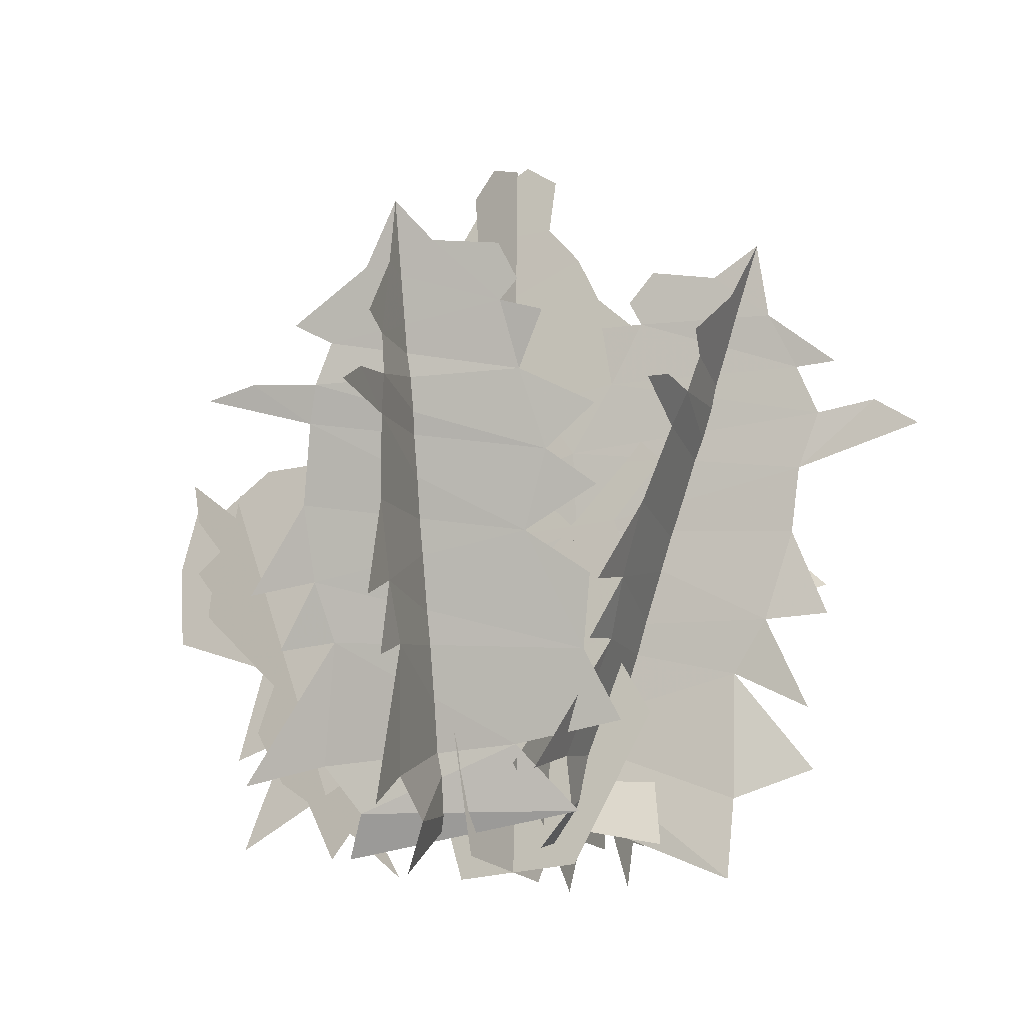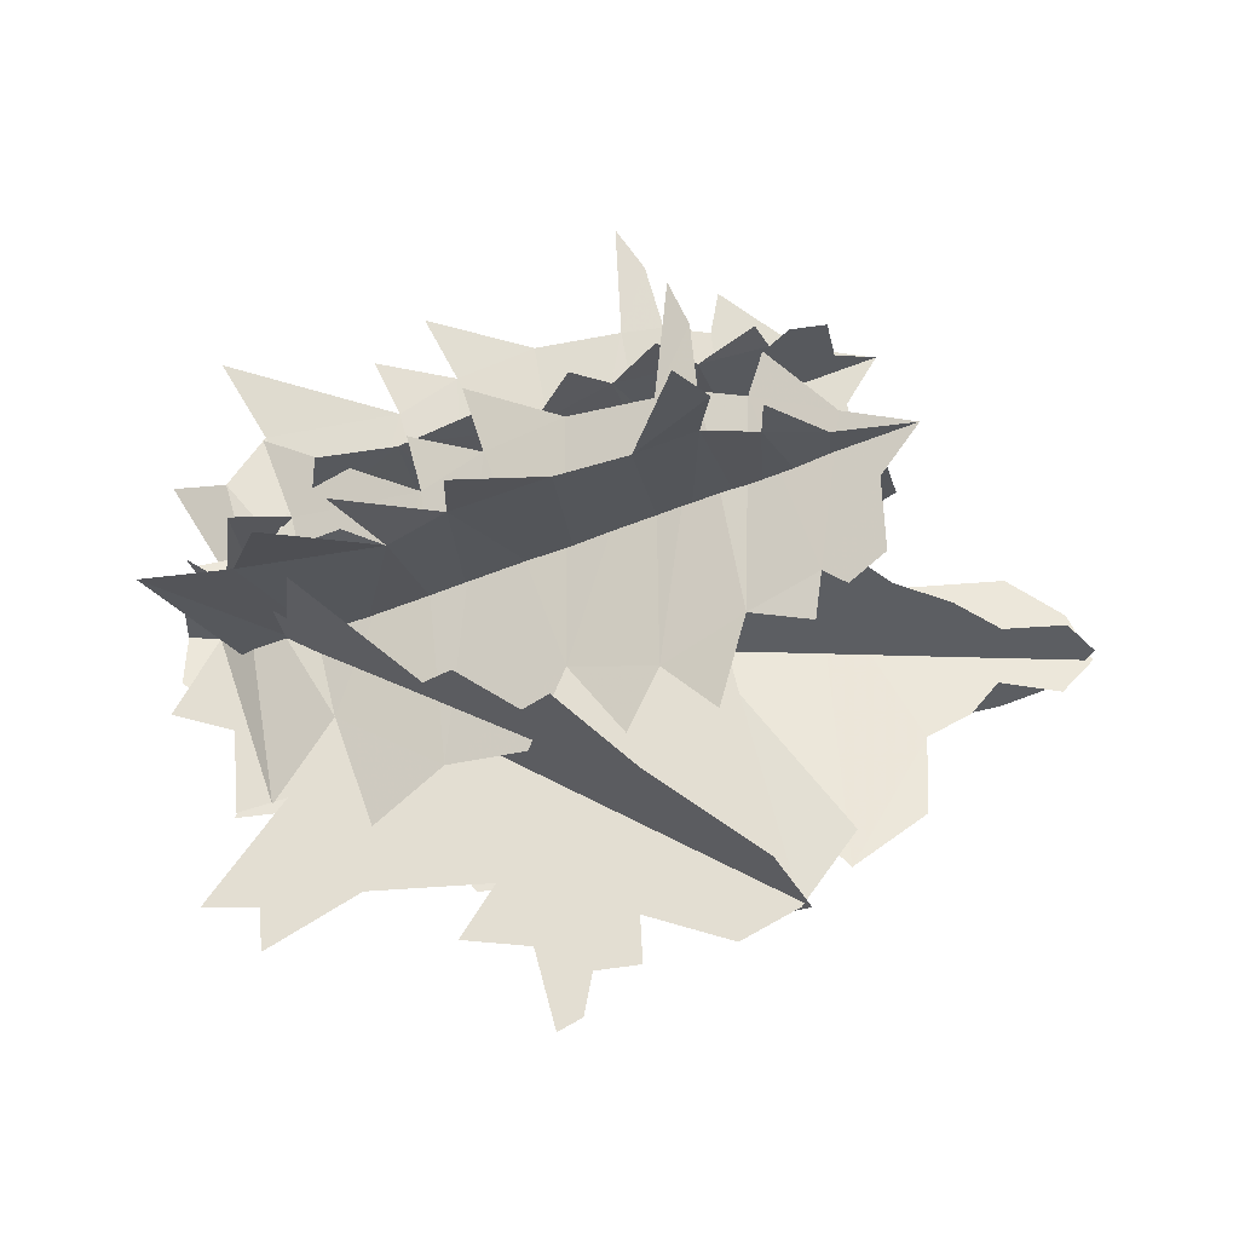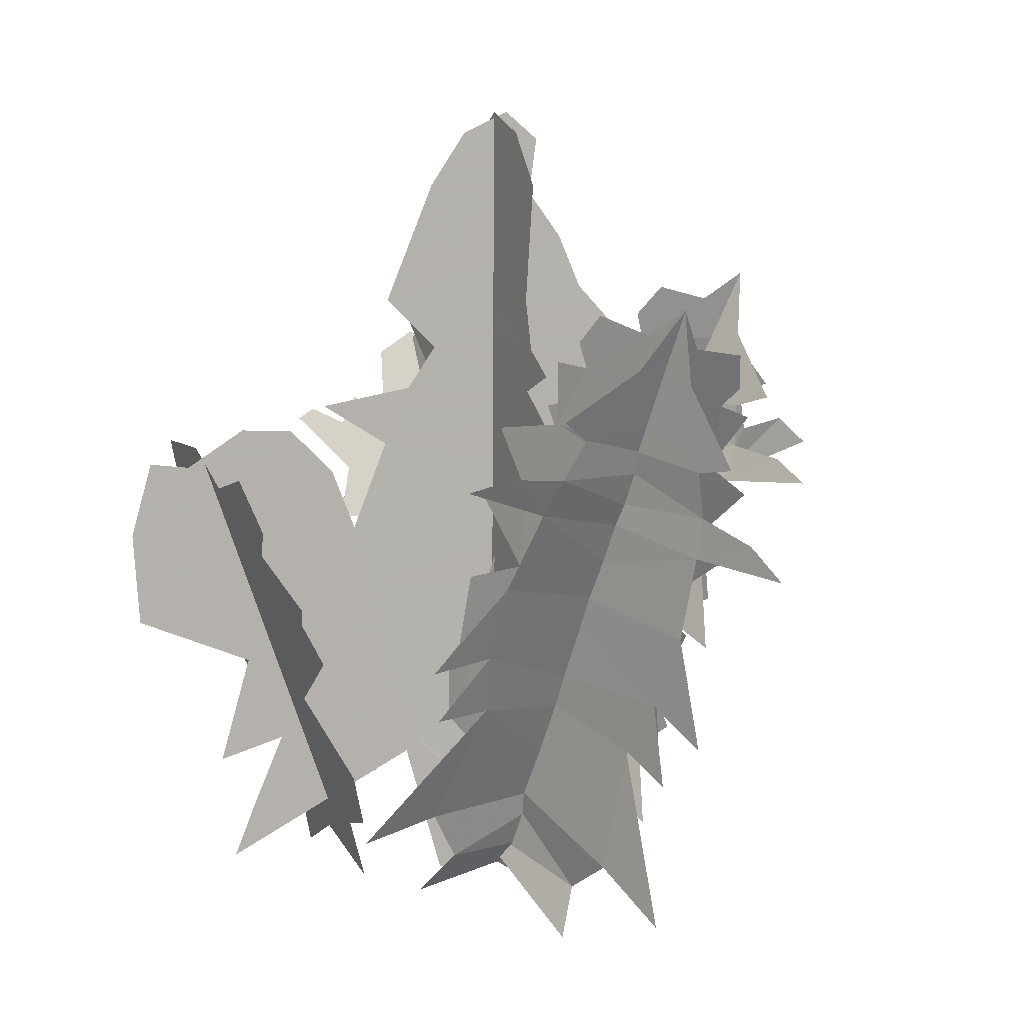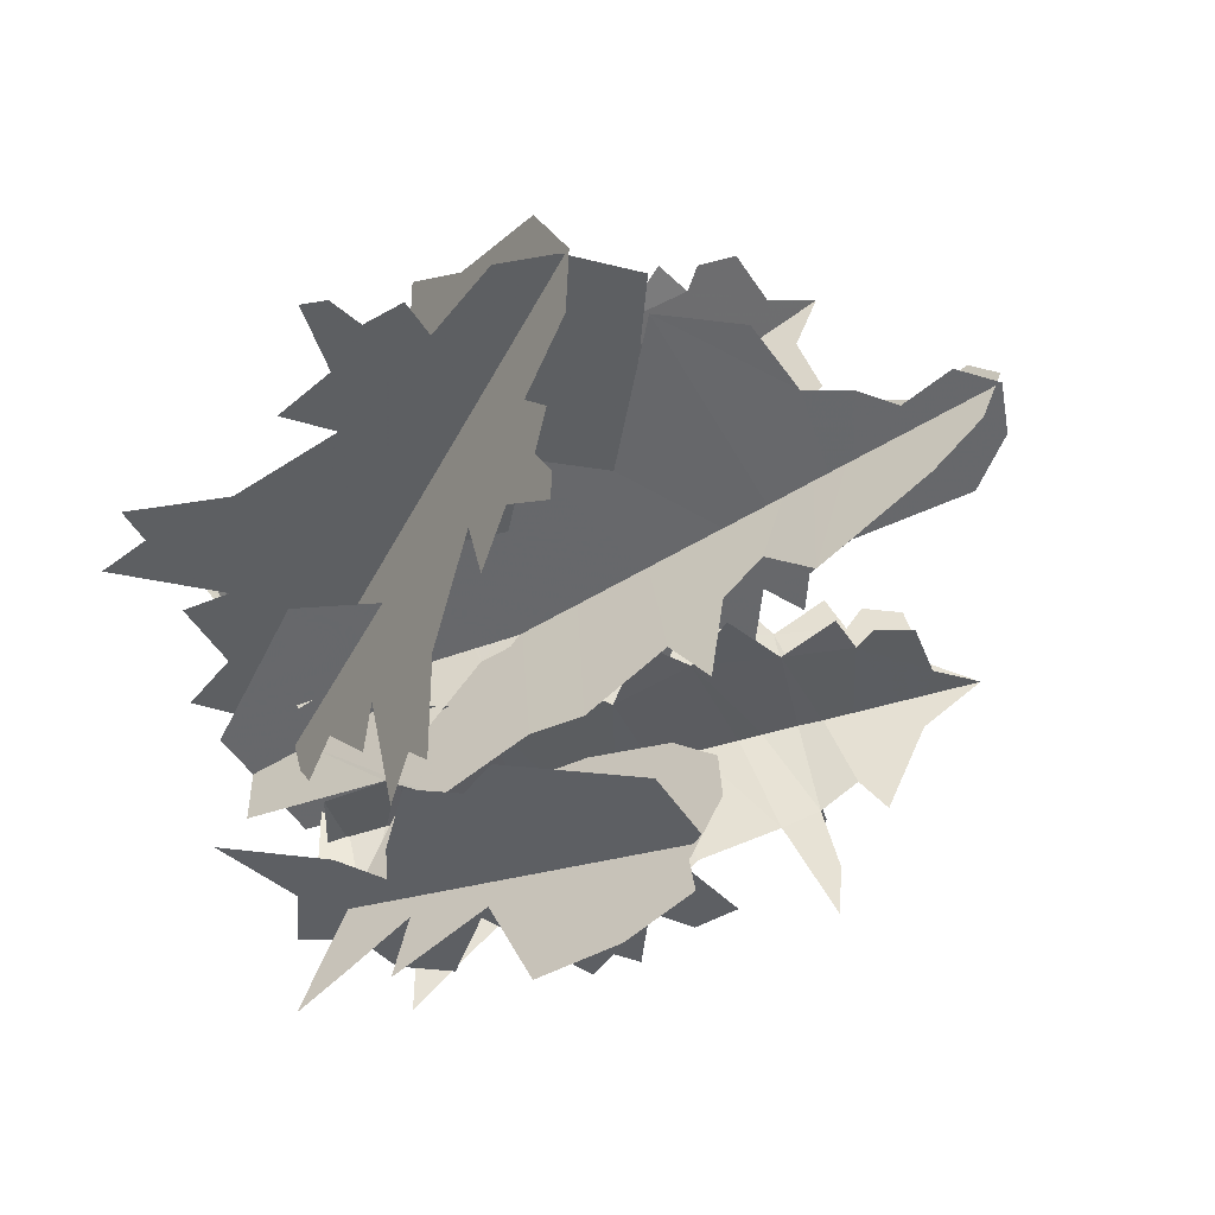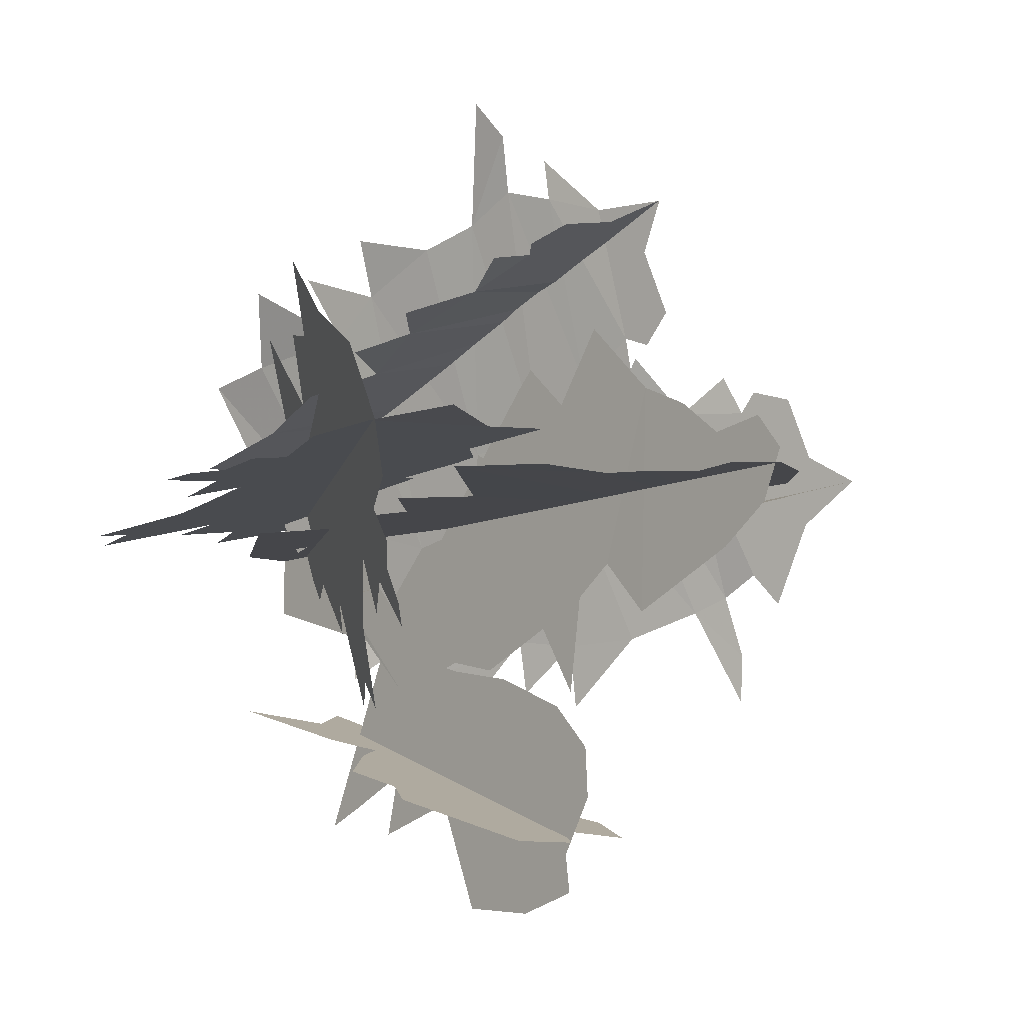
<metadata>
{"format":"obj","ext":"obj","renderer":"f3d","projection":"perspective","resolution":1024,"background":"white","views":[{"elev":-21.0,"azim":-59.4,"up":"+Y"},{"elev":52.3,"azim":92.0,"up":"+Z"},{"elev":8.2,"azim":-117.6,"up":"+Y"},{"elev":-52.1,"azim":123.2,"up":"+Z"},{"elev":-9.6,"azim":139.3,"up":"+Z"}]}
</metadata>
<code>
g Leaf_A01_LOD1
v 2.331 12.63 -1.802
v 2.166 12.5 -2.124
v 1.936 11.65 -1.323
v 2.352 12.37 -1.246
v 2.618 12.37 -0.3477
v 2.678 12.77 -0.8833
v 3.112 11.57 2.787
v 2.837 10.5 3.851
v 2.303 10.11 2.772
v 1.345 8.79 1.977
v 1.896 9.238 3.008
v 3.683 13.76 0.6686
v 3.754 13.22 1.896
v -0.5702 6.102 0.4918
v 2.618 12.37 -0.3477
v 3.292 13.45 -0.08521
v 1.622 10.82 -0.8413
v 1.936 11.65 -1.323
v 2.352 12.37 -1.246
v 2.678 12.77 -0.8833
v 2.166 12.5 -2.124
v 2.331 12.63 -1.802
v 1.423 10.92 -1.695
v 0.08472 8.168 -1.123
v -0.3791 7.079 -0.6711
v -0.8561 6.32 -0.8755
v -0.2566 7.809 -1.61
v 0.7226 9.656 -1.725
v -0.3811 8.265 -2.875
v 0.02818 8.823 -2.526
v 0.09552 9.201 -3
v 0.02818 8.823 -2.526
v -0.3811 8.265 -2.875
v 0.08472 8.168 -1.123
v 0.7226 9.656 -1.725
v 0.09552 9.201 -3
v 0.8918 7.157 3.472
v 0.3115 6.96 1.88
v -0.297 5.63 2.289
v 5.016 10.96 0.09219
v 5.201 10.63 0.01747
v 4.069 10.29 0.1781
v 4.419 11.05 0.2108
v 3.699 11.61 0.4115
v 4.358 11.67 0.3004
v 0.7292 12.8 1.095
v -0.7432 12.41 1.31
v -0.102 11.35 1.06
v -0.2208 9.549 0.854
v -0.7907 10.64 1.094
v 3.683 13.62 0.6686
v 2.67 14.32 0.9314
v -0.5737 5.969 0.4643
v 3.699 11.61 0.4115
v 4.112 12.85 0.4936
v 3.205 9.777 0.2679
v 4.069 10.29 0.1781
v 4.358 11.67 0.3004
v 4.419 11.05 0.2108
v 5.201 10.63 0.01747
v 5.016 10.96 0.09219
v 3.946 9.338 0.07923
v 1.908 6.99 0.148
v 0.9202 6.2 0.2254
v 0.6481 5.324 0.1634
v 2.093 6.33 0.03125
v 3.246 8.077 0.04542
v 3.37 5.985 -0.2415
v 3.411 6.754 -0.1516
v 4.008 6.829 -0.2492
v 3.411 6.754 -0.1516
v 3.37 5.985 -0.2415
v 1.908 6.99 0.148
v 3.246 8.077 0.04542
v 4.008 6.829 -0.2492
v -2.358 8.879 1.153
v -1.194 7.685 0.7929
v -2.287 6.631 0.8557
v -5.31 12.32 -1.995
v -5.407 12.18 -2.753
v -4.835 11.69 -1.245
v -5.038 12.22 -1.019
v -3.594 11 2.196
v -3.274 9.905 1.645
v -3.2 10.44 2.839
v -4.122 12.15 2.044
v -3.58 11.58 3.033
v -5.122 12.8 -0.687
v -4.558 13.12 1.968
v -5.346 13.8 0.0756
v -5.382 13.1 -1.183
v -5.173 14.06 1.153
v -5.548 14.67 0.7158
v -4.854 13.91 2.115
v -4.585 13.39 2.286
v -4.359 12.9 2.58
v -4.416 10.56 -1.617
v -3.977 9.455 -1.682
v -4.194 9.352 -2.719
v -2.411 8.192 2.155
v -2.769 9.232 2.473
v -3.588 8.568 -1.551
v -3.768 8.524 -2.439
v -2.222 6.944 0.8623
v -1.885 7.165 2.491
v -2.952 6.84 -2.117
v -3.221 6.639 -3.401
v -2.646 6.094 -1.632
v -1.579 5.957 1.589
v -2.288 5.51 -2.051
v -2.411 8.192 2.155
v -3.274 9.905 1.645
v -2.769 9.232 2.473
v -6.873 11.35 1.049
v -7.496 10.9 1.172
v -5.869 11.05 0.7498
v -5.927 11.65 0.8174
v -2.362 11.78 -0.2612
v -2.323 10.51 -0.3034
v -1.493 11.5 -0.4992
v -3.07 12.81 -0.03497
v -1.875 12.65 -0.4131
v -5.903 12.32 0.7556
v -3.624 13.7 0.1454
v -5.7 13.59 0.7291
v -6.51 12.41 0.9298
v -4.839 14.27 0.5038
v -5.543 14.67 0.7138
v -3.88 14.51 0.2383
v -3.462 14.08 0.1089
v -2.96 13.75 0.0112
v -5.646 9.815 0.621
v -5.16 8.739 0.4694
v -6.06 8.22 0.6986
v -1.005 9.082 -0.7121
v -1.229 10.2 -0.621
v -4.602 7.951 0.3127
v -5.391 7.543 0.4925
v -1.574 7.37 -0.5932
v -0.187 8.238 -0.9647
v -4.258 6.066 0.1214
v -5.34 5.359 0.4241
v -3.459 5.581 0.01221
v -1.282 6.317 -0.7294
v -3.528 4.808 -0.192
v -1.005 9.082 -0.7121
v -2.323 10.51 -0.3034
v -1.229 10.2 -0.621
v -3.035 12.03 4.003
v -3.748 11.72 4.025
v -2.125 11.6 3.578
v -2.042 12.16 3.819
v 1.472 11.78 2.637
v 1.214 10.6 2.228
v 2.256 11.39 2.284
v 1.02 12.83 3.188
v 2.153 12.52 2.72
v -1.86 12.79 3.953
v 0.6888 13.73 3.648
v -1.367 13.93 4.282
v -2.432 12.97 4.178
v -0.3664 14.43 4.219
v -0.9604 14.91 4.573
v 0.6271 14.52 3.985
v 0.9353 14.06 3.714
v 1.348 13.67 3.5
v -2.194 10.45 3.087
v -1.97 9.38 2.606
v -2.97 9.036 2.722
v 2.169 9.096 1.357
v 2.211 10.16 1.779
v -1.609 8.567 2.199
v -2.475 8.316 2.295
v 1.214 7.602 1.007
v 2.772 8.2 0.8291
v -1.712 6.794 1.454
v -2.935 6.296 1.597
v -1.047 6.194 1.168
v 2.197 6.84 0.3994
v -1.291 5.551 0.7532
v 2.169 9.096 1.357
v 1.214 10.6 2.228
v 2.211 10.16 1.779
v 0.01031 12.31 6.03
v 0.1807 11.84 6.658
v -0.1282 11.37 4.768
v -0.2047 12.19 5.168
v -0.9874 12.05 1.21
v -0.7364 10.8 1.124
v -1.084 11.77 0.3142
v -1.061 13.06 1.972
v -1.295 12.89 0.7424
v -0.4161 12.94 4.926
v -1.135 13.94 2.571
v -0.7126 13.79 4.616
v -0.3173 12.94 5.538
v -1.017 14.51 3.833
v -0.9624 14.91 4.568
v -1.251 14.74 2.863
v -1.244 14.31 2.42
v -1.223 14 1.9
v 0.04557 10.4 4.526
v 0.1835 9.1 3.956
v 0.4503 9.122 4.884
v -0.7002 9.397 -0.2753
v -0.8849 10.49 -0.004858
v 0.2566 8.329 3.359
v 0.4592 7.665 4.491
v -0.2418 7.727 0.2418
v -0.6861 8.565 -1.142
v 0.5284 6.42 3.147
v 0.8944 6.805 4.343
v 0.5984 5.192 2.969
v -0.1102 6.688 -0.09825
v -0.7002 9.397 -0.2753
v -0.7364 10.8 1.124
v -0.8849 10.49 -0.004858
v -0.7704 16.28 0.6732
v -0.7696 17.14 0.7992
v -0.7734 17.23 -0.4906
v -0.7756 16.43 -1.067
v -0.7758 14.63 -1.848
v -0.771 17.56 0.2571
v -0.7685 15.59 1.221
v -0.7683 14.77 1.595
v -0.7767 13.87 -1.031
v -0.7655 13.61 2.728
v -0.7692 12.83 1.635
v -0.7767 13.24 -1.49
v -0.7766 12.37 -1.903
v -0.7795 13.01 -2.951
v -0.7666 11.71 2.68
v -0.7696 10.85 1.822
v -0.7794 11.06 -2.455
v -0.7772 10.19 -2.26
v -0.7691 9.86 2.164
v -0.771 8.868 1.697
v -0.779 8.764 -2.619
v -0.7768 6.102 0.244
v -0.7818 7.804 -1.693
v -0.7808 5.368 -0.9718
v -0.7747 5.373 1.054
v -0.7695 7.593 2.404
v -0.3623 16.28 0.03219
v -0.2342 17.13 0.03699
v -1.524 17.23 0.03756
v -2.102 16.43 0.03303
v -1.888 14.64 0.02294
v -0.7752 17.56 0.03941
v 0.1665 15.9 0.0305
v 0.5617 15.31 0.02883
v -2.072 13.87 0.01864
v 2.64 14.3 0.01716
v 0.8277 12.58 0.01276
v -1.949 13.21 0.01494
v -2.577 13.49 0.01649
v -1.744 12.18 0.009116
v -2.764 12.55 0.01123
v 1.634 11.71 0.006458
v 0.7735 10.84 0.00162
v -2.513 11.13 0.003233
v -1.595 10.04 -0.002889
v 1.112 9.855 -0.003951
v 0.6431 8.864 -0.009521
v -1.958 8.613 -0.01093
v -0.8165 6.101 -0.02506
v -2.749 7.808 -0.01546
v -2.034 5.37 -0.02917
v -0.008459 5.37 -0.02917
v 1.347 7.587 -0.01671
v -1.346 12.73 -3.756
v -1.346 12.05 -3.07
v -1.346 12.77 -4.55
v -1.346 12.26 -5.424
v -1.346 10.74 -2.533
v -1.346 9.956 -6.234
v -1.346 11.28 -6.331
v -1.346 12.34 -6.024
v -1.346 9.227 -4.501
v -1.346 9.512 -2.307
v -1.346 7.964 -3.967
v -1.346 8.841 -2.103
v -1.346 7.721 -4.955
v -1.346 7.626 -1.592
v -1.346 6.862 -4.469
v -1.346 6.186 -4.757
v 0.6713 10.66 -4.569
v 0.2839 9.964 -4.315
v -1.21 12.53 -5.249
v -0.1257 12.54 -5.254
v -1.587 11.94 -5.036
v -2.411 11.01 -4.695
v -3.076 10.03 -4.339
v -3.394 9.485 -4.141
v 0.5744 9.221 -4.045
v -3.308 10.3 -4.437
v -1.96 8.675 -3.846
v -0.394 8.235 -3.686
v -0.9428 7.856 -3.548
v -2.896 7.583 -3.448
v -1.976 6.627 -3.1
v -2.605 6.794 -3.161
v -0.9266 6.339 -2.995
v -1.75 5.702 -2.763
v -0.394 7.355 -3.365
v 0.2678 5.823 -2.808
v -2.83 11.41 -4.843
v -2.628 12.19 -5.125
v 1.78 15.29 0.02367
f 1 2 3
f 4 1 3
f 5 6 4
f 7 8 9
f 7 9 10
f 9 11 10
f 12 7 10
f 12 13 7
f 12 10 14
f 15 12 14
f 15 16 12
f 17 15 14
f 17 18 15
f 15 18 19
f 19 20 15
f 19 18 21
f 21 22 19
f 17 23 18
f 24 17 14
f 25 24 14
f 26 25 14
f 25 27 24
f 28 17 24
f 24 29 28
f 29 30 28
f 30 31 28
f 32 33 34
f 35 32 34
f 35 36 32
f 10 37 38
f 10 38 14
f 38 39 14
f 40 41 42
f 43 40 42
f 44 45 43
f 46 47 48
f 46 48 49
f 48 50 49
f 51 46 49
f 51 52 46
f 51 49 53
f 54 51 53
f 54 55 51
f 56 54 53
f 56 57 54
f 58 54 57
f 57 59 58
f 57 60 59
f 60 61 59
f 56 62 57
f 63 56 53
f 64 63 53
f 65 64 53
f 64 66 63
f 67 56 63
f 63 68 67
f 68 69 67
f 69 70 67
f 71 72 73
f 74 71 73
f 74 75 71
f 49 76 77
f 49 77 53
f 77 78 53
f 79 80 81
f 82 79 81
f 83 82 81
f 84 83 81
f 84 85 83
f 83 86 82
f 83 87 86
f 86 88 82
f 86 89 88
f 89 90 88
f 90 91 88
f 89 92 90
f 92 93 90
f 89 94 92
f 89 95 94
f 86 96 89
f 84 81 97
f 84 97 98
f 97 99 98
f 100 84 98
f 100 101 84
f 100 98 102
f 98 103 102
f 104 100 102
f 104 105 100
f 104 102 106
f 102 107 106
f 104 106 108
f 104 108 109
f 108 110 109
f 111 112 113
f 114 115 116
f 117 114 116
f 118 117 116
f 119 118 116
f 119 120 118
f 118 121 117
f 118 122 121
f 121 123 117
f 121 124 123
f 124 125 123
f 125 126 123
f 124 127 125
f 127 128 125
f 124 129 127
f 124 130 129
f 121 131 124
f 119 116 132
f 119 132 133
f 132 134 133
f 135 119 133
f 135 136 119
f 135 133 137
f 133 138 137
f 139 135 137
f 139 140 135
f 139 137 141
f 137 142 141
f 139 141 143
f 139 143 144
f 143 145 144
f 146 147 148
f 149 150 151
f 152 149 151
f 153 152 151
f 154 153 151
f 154 155 153
f 153 156 152
f 153 157 156
f 156 158 152
f 156 159 158
f 159 160 158
f 160 161 158
f 159 162 160
f 162 163 160
f 159 164 162
f 159 165 164
f 156 166 159
f 154 151 167
f 154 167 168
f 167 169 168
f 170 154 168
f 170 171 154
f 170 168 172
f 168 173 172
f 174 170 172
f 174 175 170
f 174 172 176
f 172 177 176
f 174 176 178
f 174 178 179
f 178 180 179
f 181 182 183
f 184 185 186
f 187 184 186
f 188 187 186
f 189 188 186
f 189 190 188
f 188 191 187
f 188 192 191
f 191 193 187
f 191 194 193
f 194 195 193
f 195 196 193
f 194 197 195
f 197 198 195
f 194 199 197
f 194 200 199
f 191 201 194
f 189 186 202
f 189 202 203
f 202 204 203
f 205 189 203
f 205 206 189
f 205 203 207
f 203 208 207
f 209 205 207
f 209 210 205
f 209 207 211
f 207 212 211
f 209 211 213
f 209 213 214
f 215 216 217
f 218 219 220
f 218 220 221
f 218 221 222
f 219 223 220
f 224 218 222
f 225 224 222
f 225 222 226
f 227 225 226
f 228 227 226
f 228 226 229
f 228 229 230
f 229 231 230
f 232 228 230
f 233 232 230
f 233 230 234
f 233 234 235
f 236 233 235
f 237 236 235
f 237 235 238
f 237 238 239
f 238 240 239
f 239 240 241
f 242 239 241
f 243 237 239
f 242 243 239
f 244 245 246
f 244 246 247
f 244 247 248
f 245 249 246
f 250 244 248
f 251 250 248
f 252 251 248
f 252 253 251
f 254 253 252
f 254 252 255
f 252 256 255
f 254 255 257
f 255 258 257
f 259 254 257
f 260 259 257
f 260 257 261
f 260 261 262
f 263 260 262
f 264 263 262
f 264 262 265
f 264 265 266
f 265 267 266
f 266 267 268
f 269 266 268
f 270 264 266
f 269 270 266
f 271 272 273
f 272 274 273
f 272 275 274
f 275 276 274
f 276 277 274
f 277 278 274
f 275 279 276
f 275 280 279
f 280 281 279
f 280 282 281
f 281 283 279
f 282 284 281
f 284 285 281
f 284 286 285
f 287 288 289
f 287 289 290
f 288 291 289
f 288 292 291
f 288 293 292
f 288 294 293
f 288 295 294
f 293 296 292
f 295 297 294
f 295 298 297
f 298 299 297
f 299 300 297
f 299 301 300
f 301 302 300
f 299 303 301
f 303 304 301
f 299 305 303
f 305 306 303
f 292 307 291
f 307 308 291
f 253 309 251

</code>
